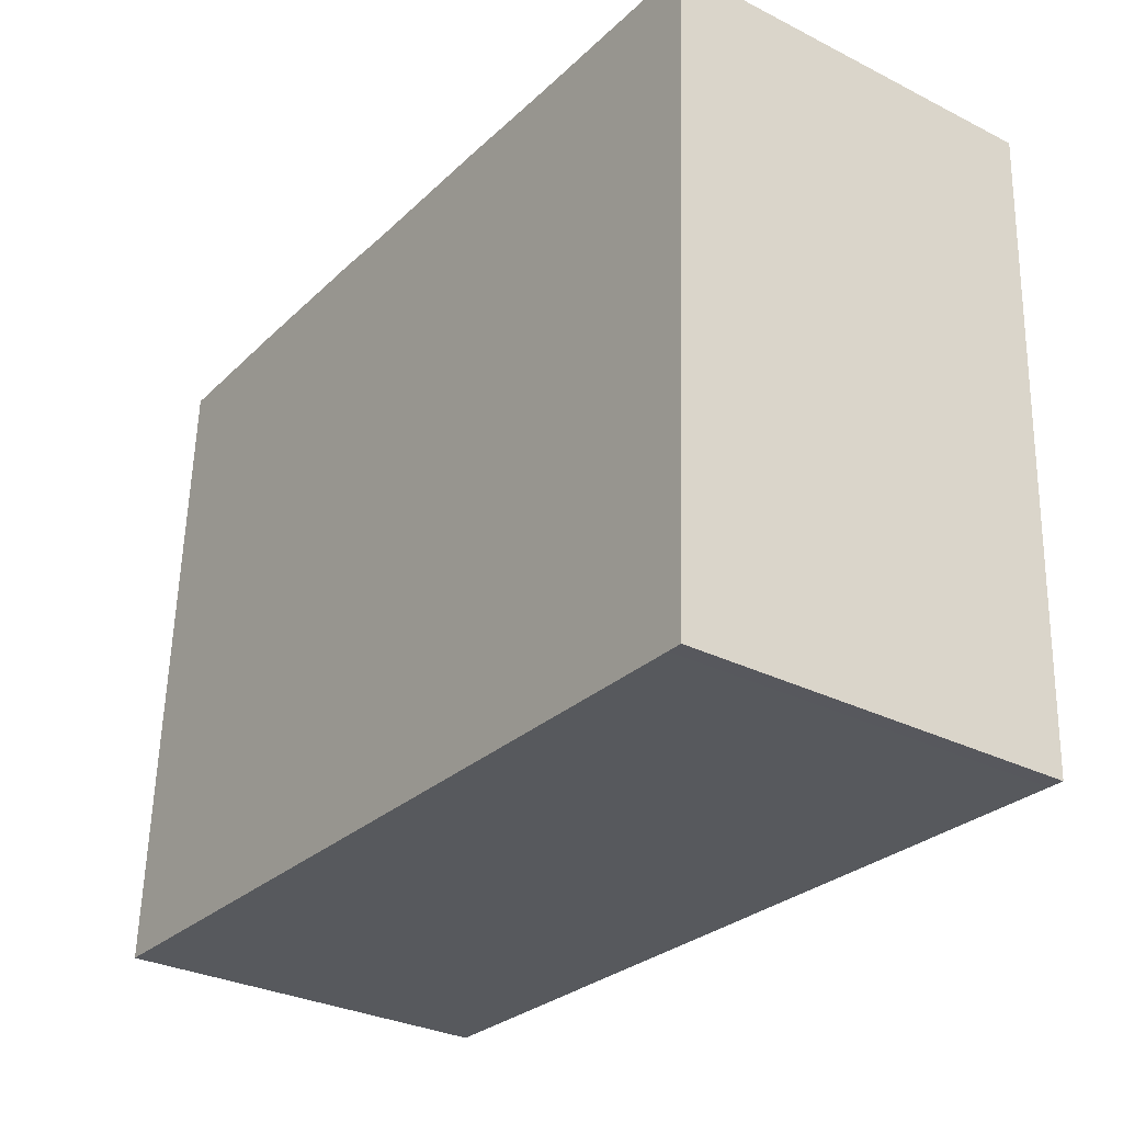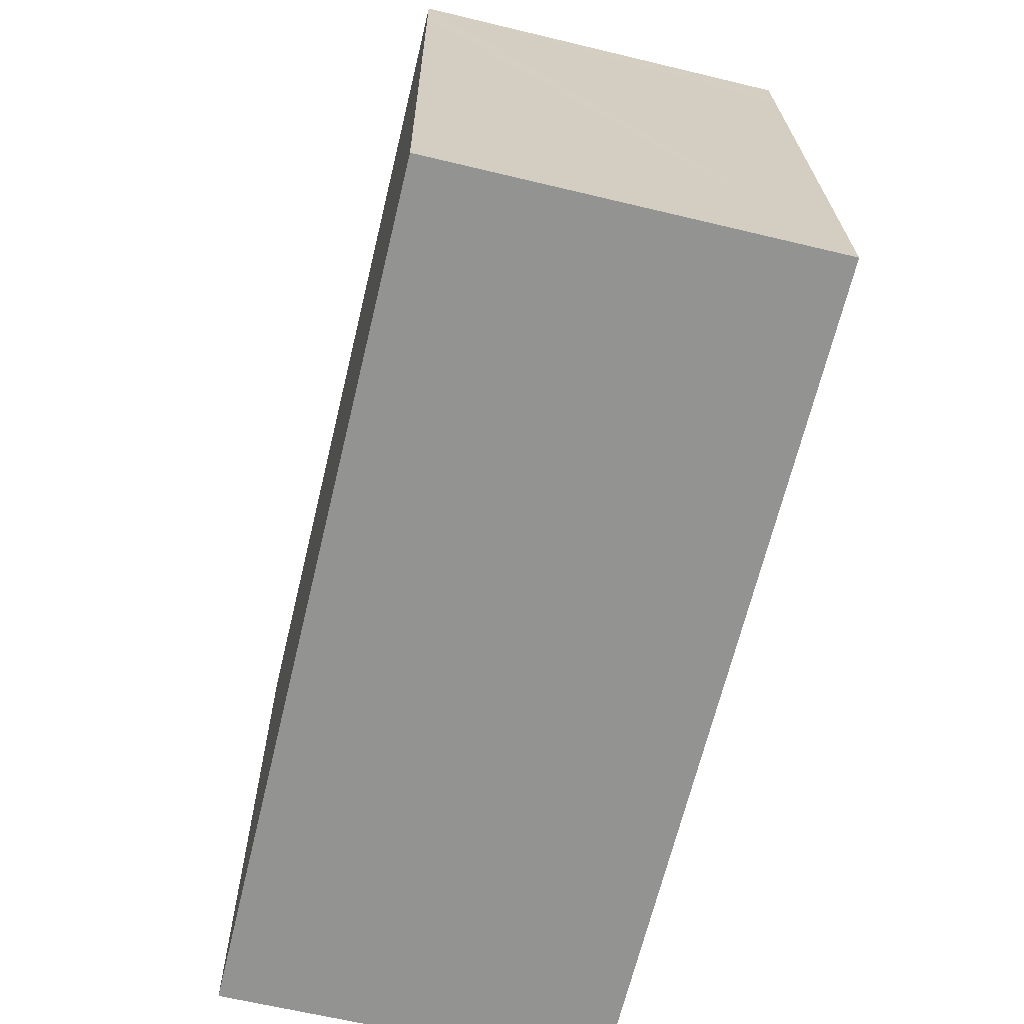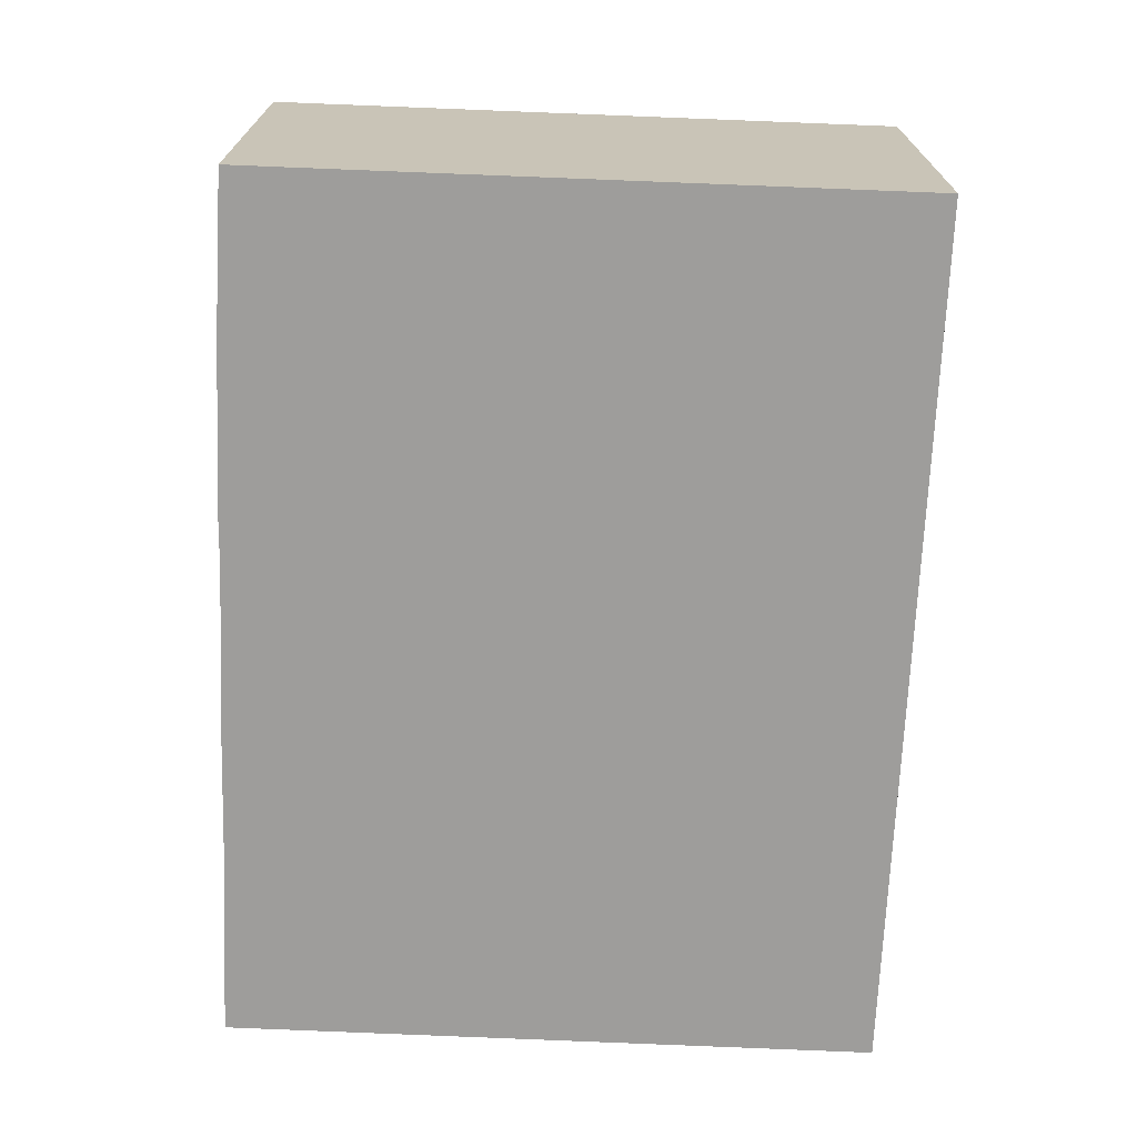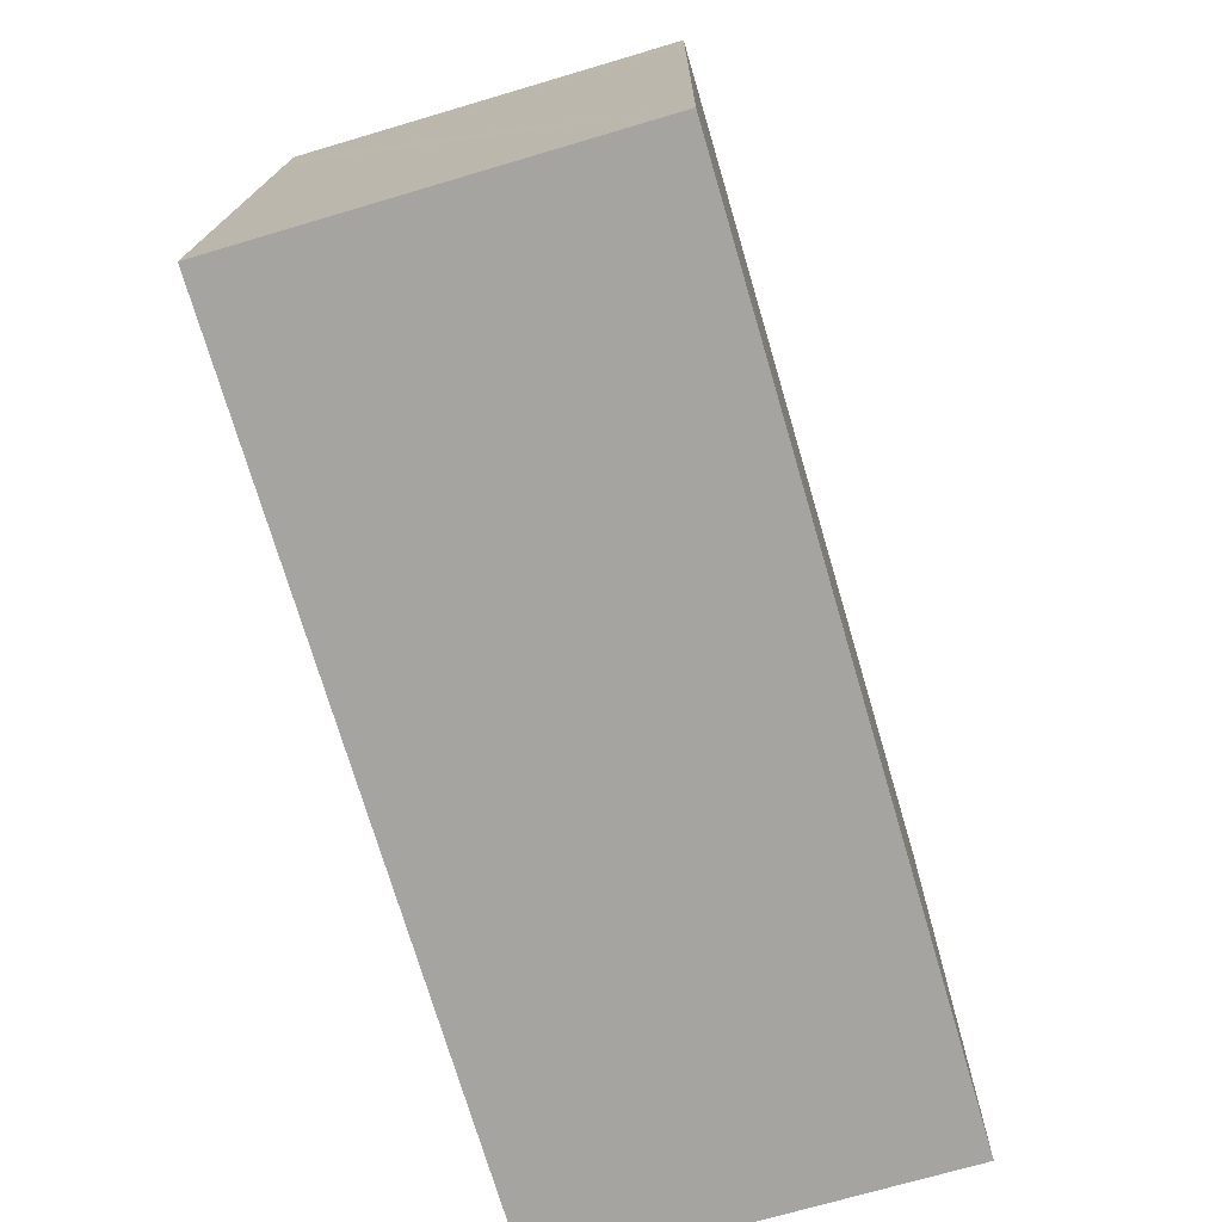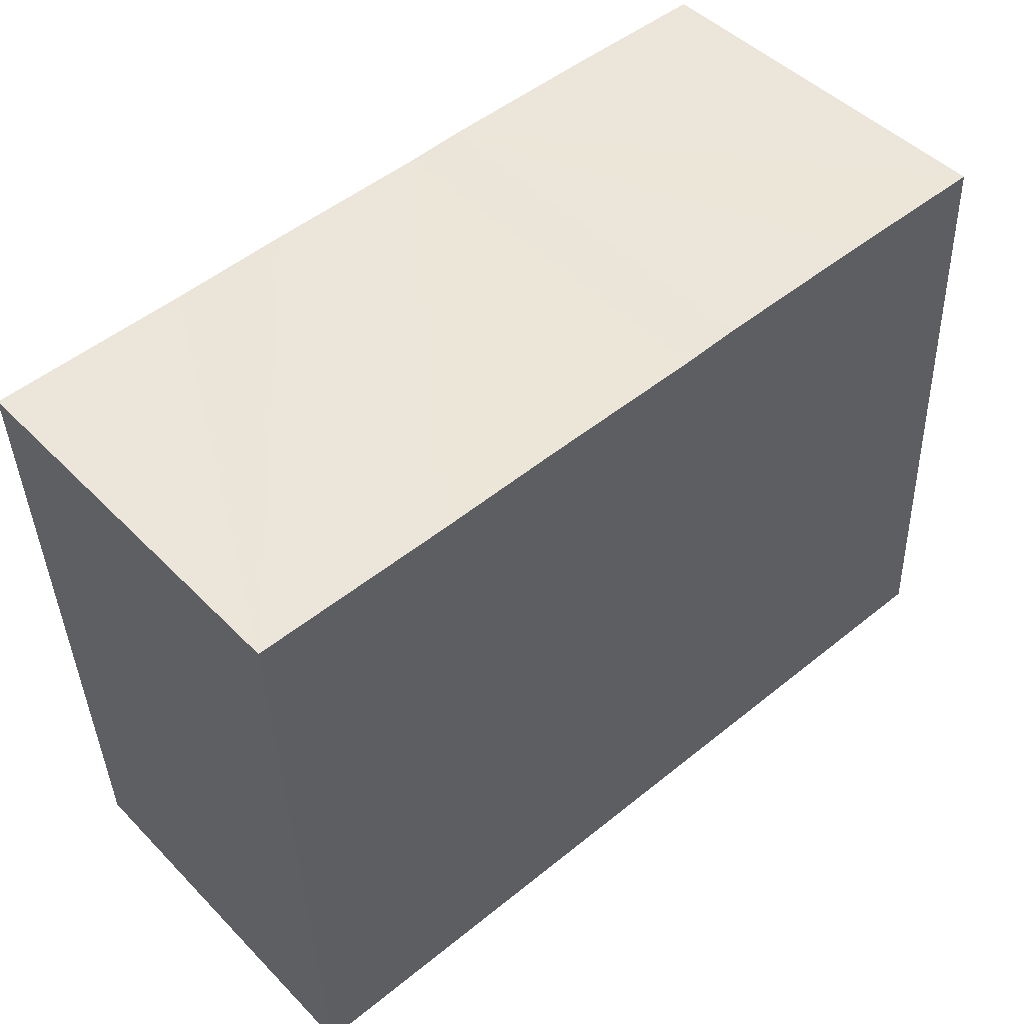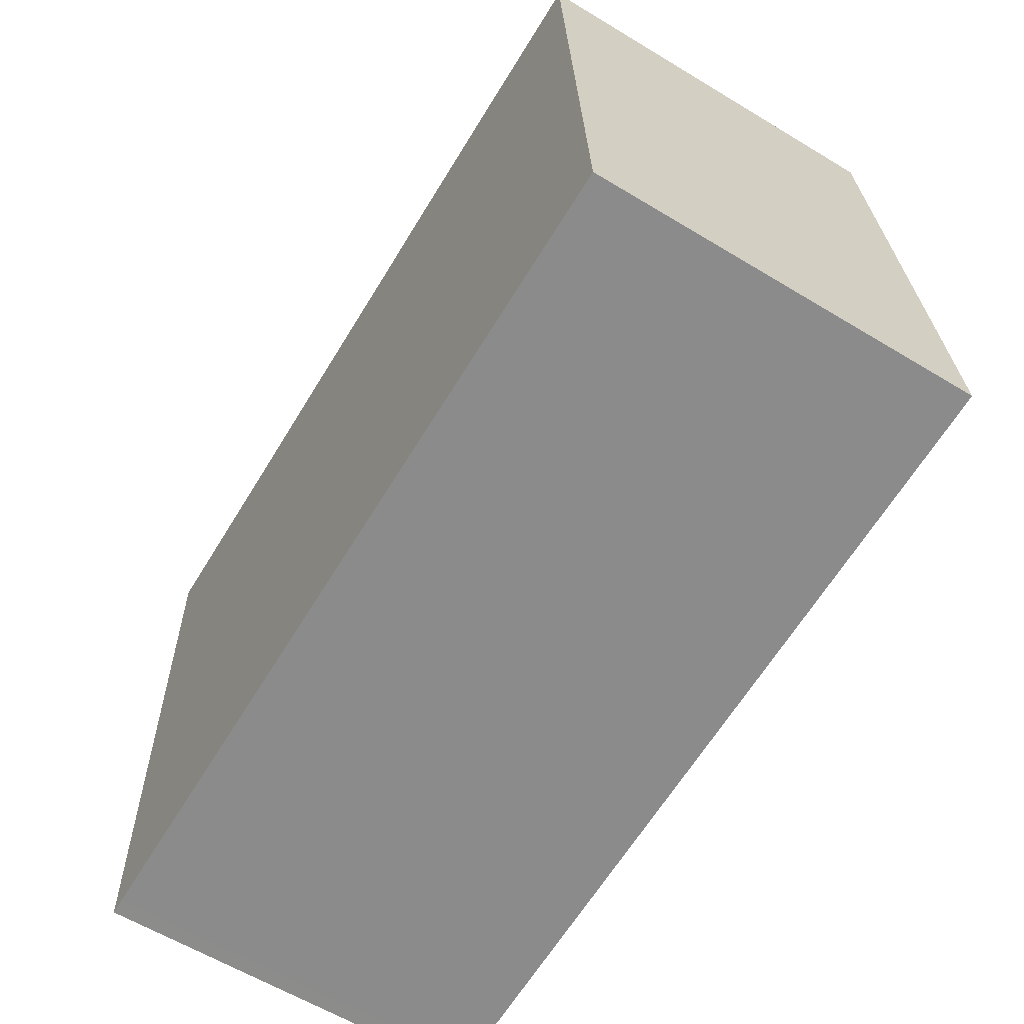
<metadata>
{"format":"obj","ext":"obj","renderer":"f3d","projection":"perspective","resolution":1024,"background":"white","views":[{"elev":-31.0,"azim":-125.7,"up":"+Z"},{"elev":-64.1,"azim":76.4,"up":"+Z"},{"elev":-70.4,"azim":85.1,"up":"+Y"},{"elev":-71.0,"azim":106.5,"up":"+Z"},{"elev":47.2,"azim":-41.4,"up":"+Z"},{"elev":-61.7,"azim":58.5,"up":"+Z"}]}
</metadata>
<code>
v  0 2.687 1.645e-16
v  0.291 2.687 -4.468
v  0.181 2.687 -4.473
v  6.145 2.687 -4.213
v  6.022 2.687 -1.556
v  1.376 2.687 0.055
v  2.212 2.687 0.101
v  3.346 2.687 0.146
v  3.747 2.687 0.175
v  5.957 2.687 -0.154
v  4.89 2.687 0.219
v  5.939 2.687 0.244
v  5.939 -1.494e-17 0.244
v  5.957 9.43e-18 -0.154
v  6.022 9.528e-17 -1.556
v  6.145 2.58e-16 -4.213
v  0.291 2.736e-16 -4.468
v  0.181 2.739e-16 -4.473
v  0 0 0
v  4.89 -1.341e-17 0.219
v  3.747 -1.072e-17 0.175
v  1.376 -3.368e-18 0.055
v  3.346 -8.94e-18 0.146
v  2.212 -6.184e-18 0.101
g defaultobject
f 1 2 3
f 2 1 4
f 4 1 5
f 5 1 6
f 5 6 7
f 5 7 8
f 5 8 9
f 5 9 10
f 10 9 11
f 10 11 12
f 13 10 12
f 10 13 5
f 5 13 4
f 4 13 14
f 4 14 15
f 4 15 16
f 16 2 4
f 2 16 17
f 2 17 3
f 3 17 18
f 18 1 3
f 1 18 19
f 11 13 12
f 13 11 9
f 13 9 20
f 20 9 21
f 19 6 1
f 6 19 7
f 7 19 8
f 8 19 22
f 8 22 23
f 23 22 24
f 23 9 8
f 9 23 21
f 17 19 18
f 19 17 16
f 19 16 22
f 22 16 24
f 24 16 23
f 23 16 15
f 23 15 21
f 21 15 20
f 20 15 14
f 20 14 13

</code>
